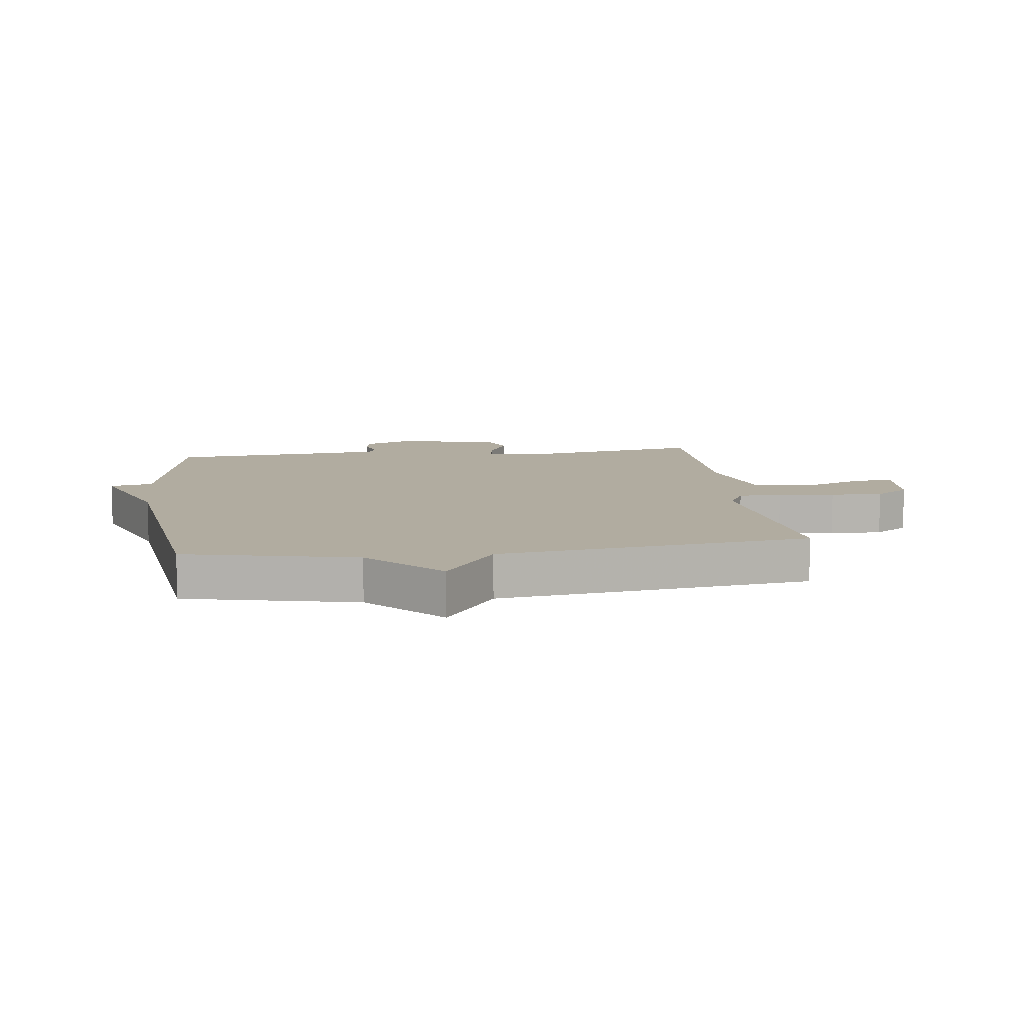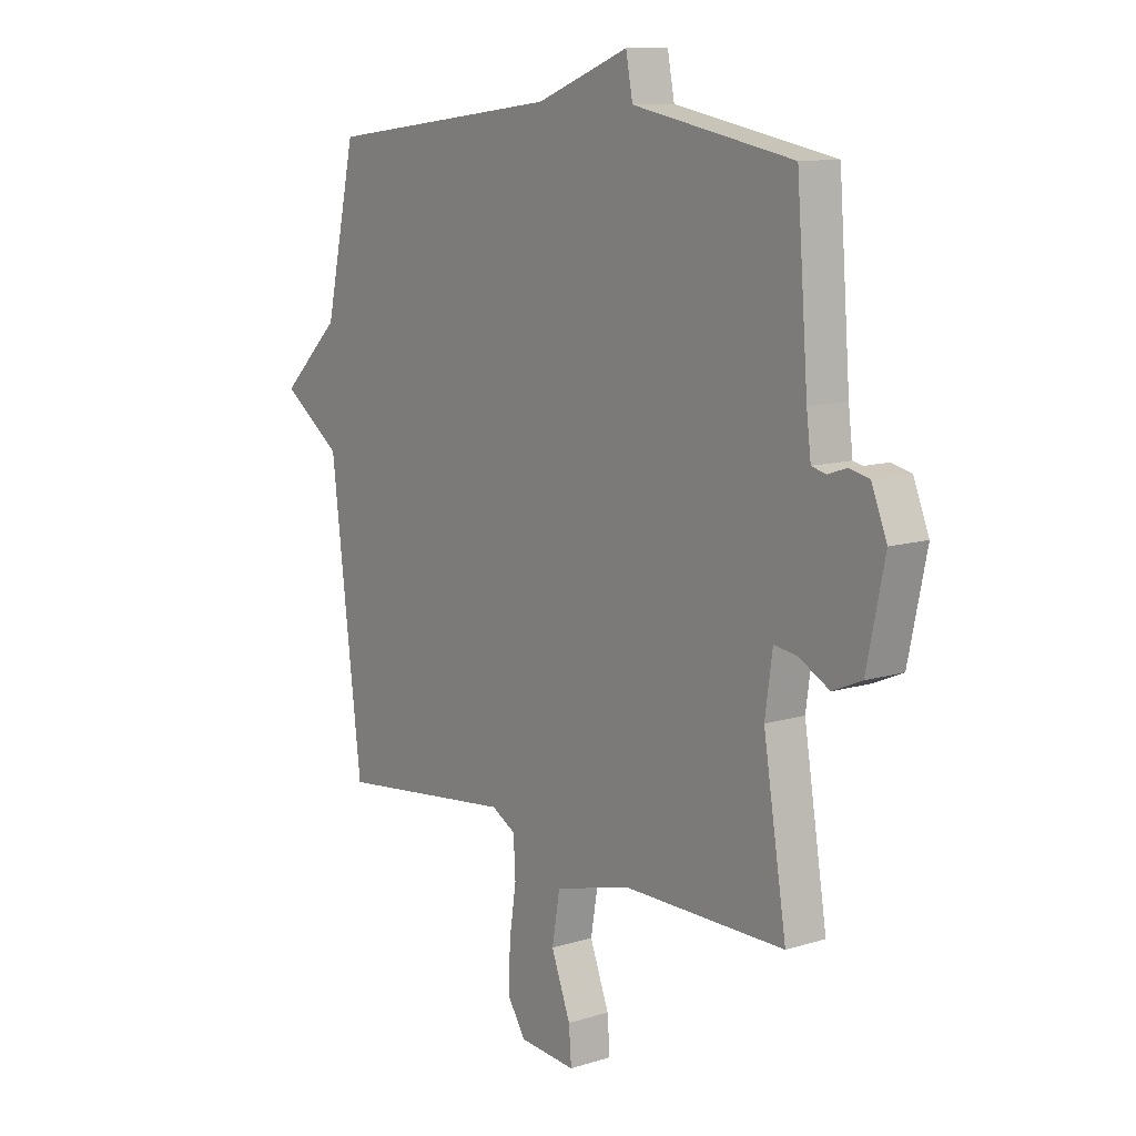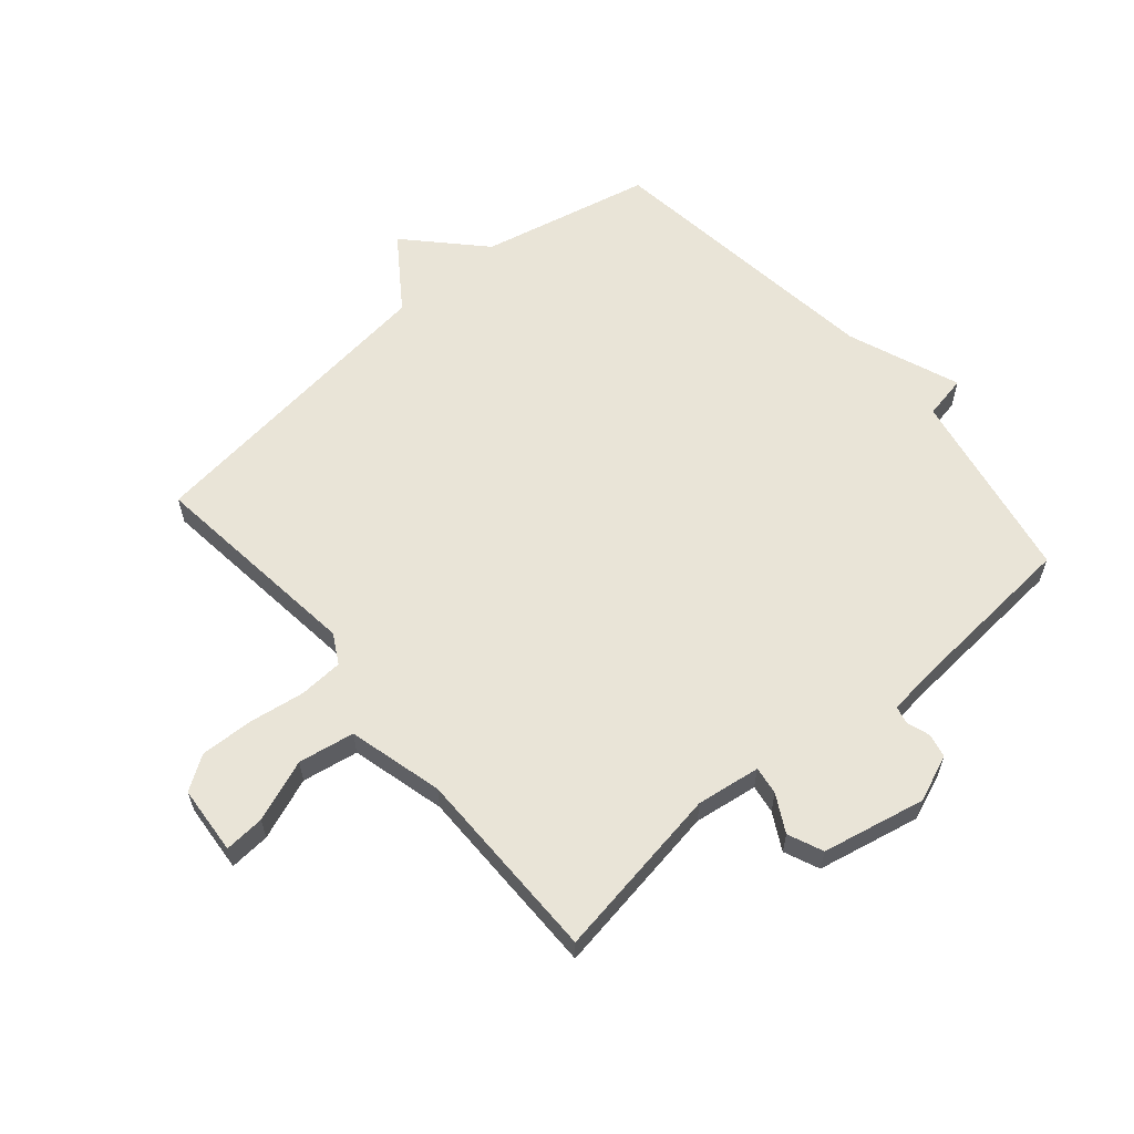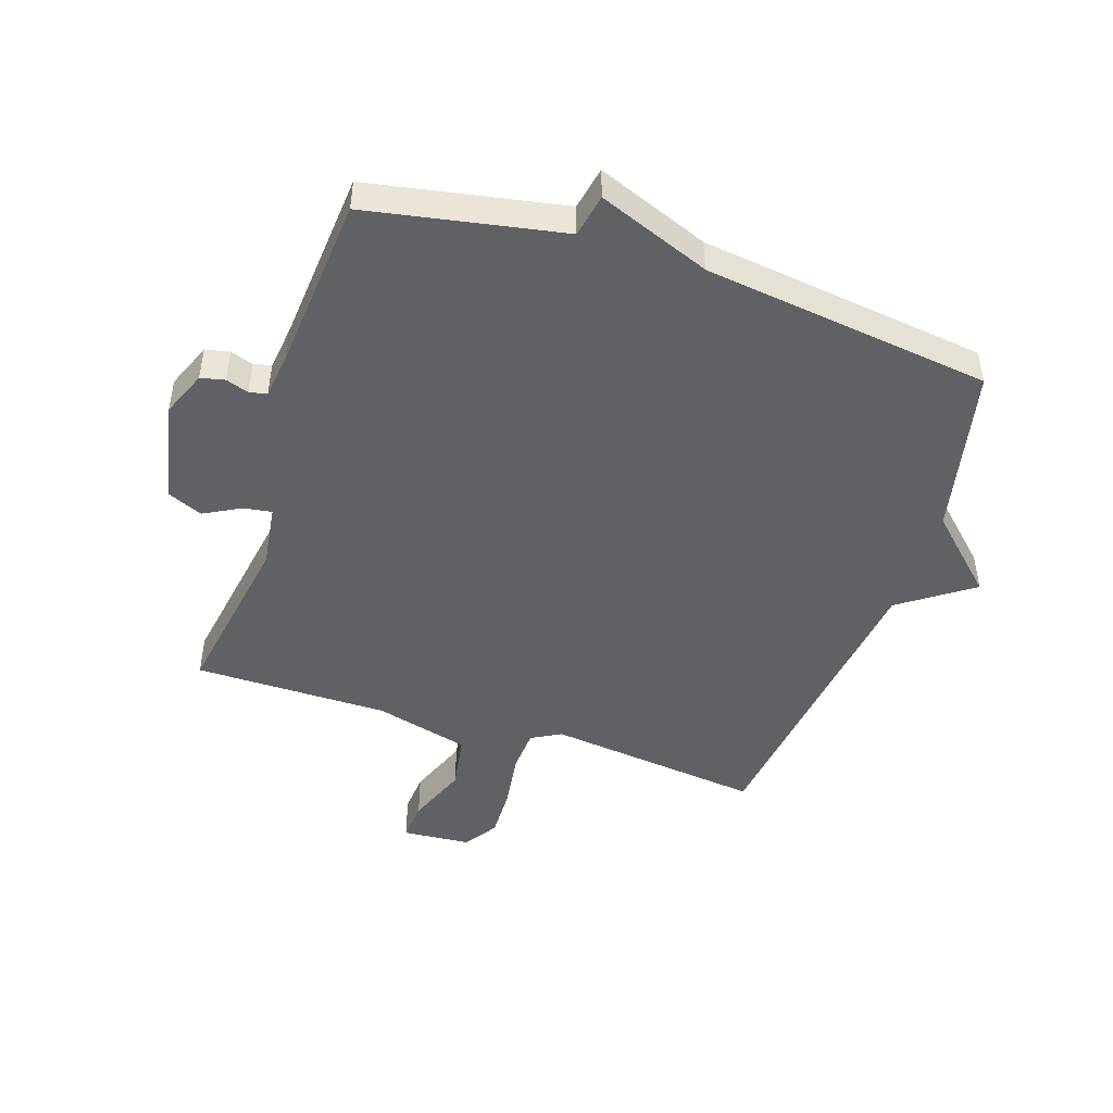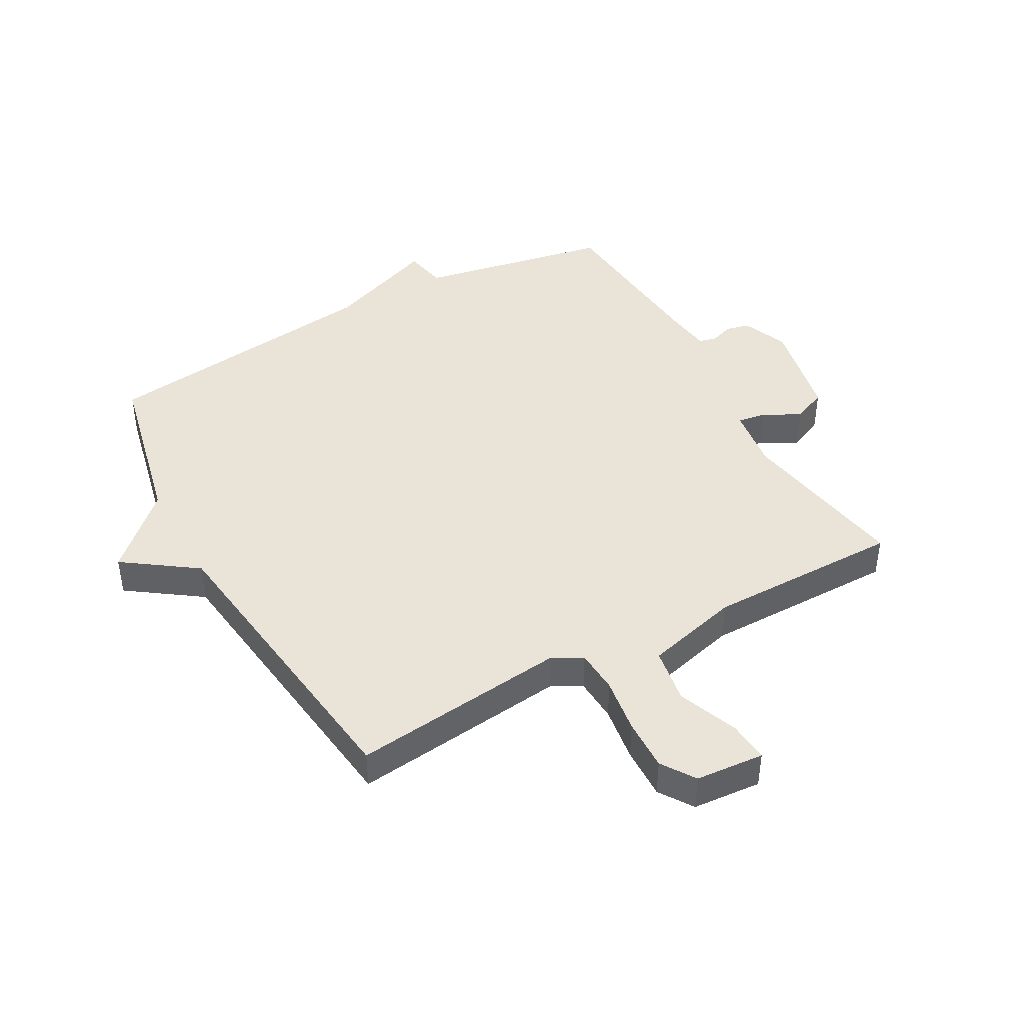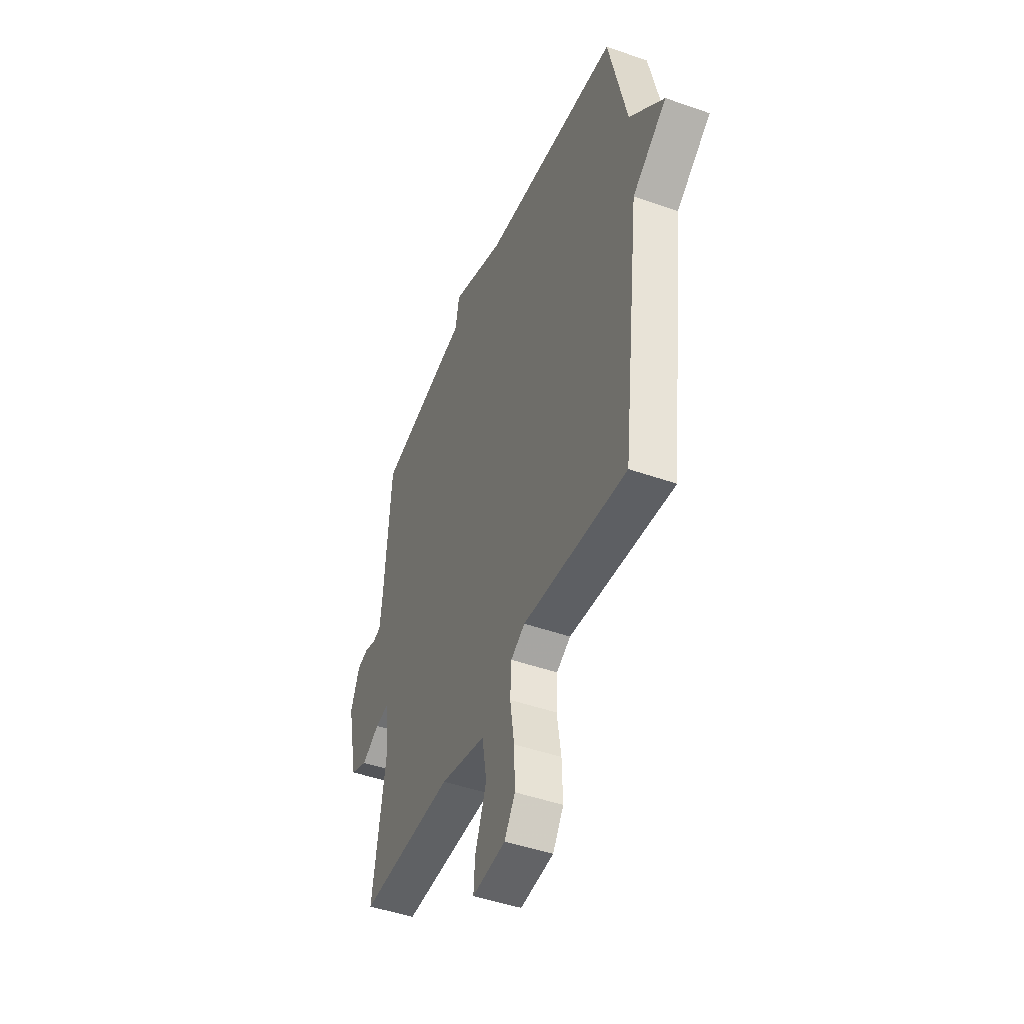
<metadata>
{"format":"obj","ext":"obj","renderer":"f3d","projection":"perspective","resolution":1024,"background":"white","views":[{"elev":10.1,"azim":82.5,"up":"+Y"},{"elev":11.1,"azim":-127.2,"up":"+Z"},{"elev":60.8,"azim":-130.4,"up":"+Y"},{"elev":-46.9,"azim":-18.4,"up":"+Y"},{"elev":43.0,"azim":151.0,"up":"+Y"},{"elev":-46.5,"azim":68.1,"up":"+Z"}]}
</metadata>
<code>
v -0.5 0.07 -0.5
v -0.453 0.07 -0.211
v -0.468 0.07 -0.105
v -0.515 0.07 -0.112
v -0.576 0.07 -0.145
v -0.634 0.07 -0.12
v -0.67 0.07 0.051
v -0.639 0.07 0.128
v -0.599 0.07 0.137
v -0.561 0.07 0.124
v -0.532 0.07 0.131
v -0.523 0.07 0.204
v -0.5 0.07 0.5
v -0.178 0.07 0.561
v -0.164 0.07 0.633
v 0.022 0.07 0.561
v 0.5 0.07 0.5
v 0.563 0.07 0.217
v 0.683 0.07 0.102
v 0.563 0.07 0.017
v 0.5 0.07 -0.5
v 0.14 0.07 -0.458
v 0.091 0.07 -0.485
v 0.087 0.07 -0.558
v 0.101 0.07 -0.651
v 0.104 0.07 -0.738
v 0.067 0.07 -0.794
v -0.047 0.07 -0.803
v -0.042 0.07 -0.736
v -0.003 0.07 -0.634
v -0.019 0.07 -0.541
v -0.176 0.07 -0.5
v -0.5 0 -0.5
v -0.453 0 -0.211
v -0.468 0 -0.105
v -0.515 0 -0.112
v -0.576 0 -0.145
v -0.634 0 -0.12
v -0.67 0 0.051
v -0.639 0 0.128
v -0.599 0 0.137
v -0.561 0 0.124
v -0.532 0 0.131
v -0.523 0 0.204
v -0.5 0 0.5
v -0.178 0 0.561
v -0.164 0 0.633
v 0.022 0 0.561
v 0.5 0 0.5
v 0.563 0 0.217
v 0.683 0 0.102
v 0.563 0 0.017
v 0.5 0 -0.5
v 0.14 0 -0.458
v 0.091 0 -0.485
v 0.087 0 -0.558
v 0.101 0 -0.651
v 0.104 0 -0.738
v 0.067 0 -0.794
v -0.047 0 -0.803
v -0.042 0 -0.736
v -0.003 0 -0.634
v -0.019 0 -0.541
v -0.176 0 -0.5
f 28 29 30
f 27 28 30
f 26 27 30
f 25 26 30
f 24 25 30
f 23 24 30 31
f 22 23 31 32
f 20 21 22
f 18 19 20
f 32 1 2
f 22 32 2
f 20 22 2
f 18 20 2
f 17 18 2
f 16 17 2
f 12 13 14
f 11 12 14
f 8 9 10
f 7 8 10
f 6 7 10
f 5 6 10
f 4 5 10
f 3 4 10 11
f 16 2 3
f 16 3 11 14
f 14 15 16
f 62 61 60
f 62 60 59
f 62 59 58
f 62 58 57
f 62 57 56
f 63 62 56 55
f 64 63 55 54
f 54 53 52
f 52 51 50
f 34 33 64
f 34 64 54
f 34 54 52
f 34 52 50
f 34 50 49
f 34 49 48
f 46 45 44
f 46 44 43
f 42 41 40
f 42 40 39
f 42 39 38
f 42 38 37
f 42 37 36
f 43 42 36 35
f 35 34 48
f 46 43 35 48
f 48 47 46
f 1 33 34 2
f 2 34 35 3
f 3 35 36 4
f 4 36 37 5
f 5 37 38 6
f 6 38 39 7
f 7 39 40 8
f 8 40 41 9
f 9 41 42 10
f 10 42 43 11
f 11 43 44 12
f 12 44 45 13
f 13 45 46 14
f 14 46 47 15
f 15 47 48 16
f 16 48 49 17
f 17 49 50 18
f 18 50 51 19
f 19 51 52 20
f 20 52 53 21
f 21 53 54 22
f 22 54 55 23
f 23 55 56 24
f 24 56 57 25
f 25 57 58 26
f 26 58 59 27
f 27 59 60 28
f 28 60 61 29
f 29 61 62 30
f 30 62 63 31
f 31 63 64 32
f 32 64 33 1

</code>
